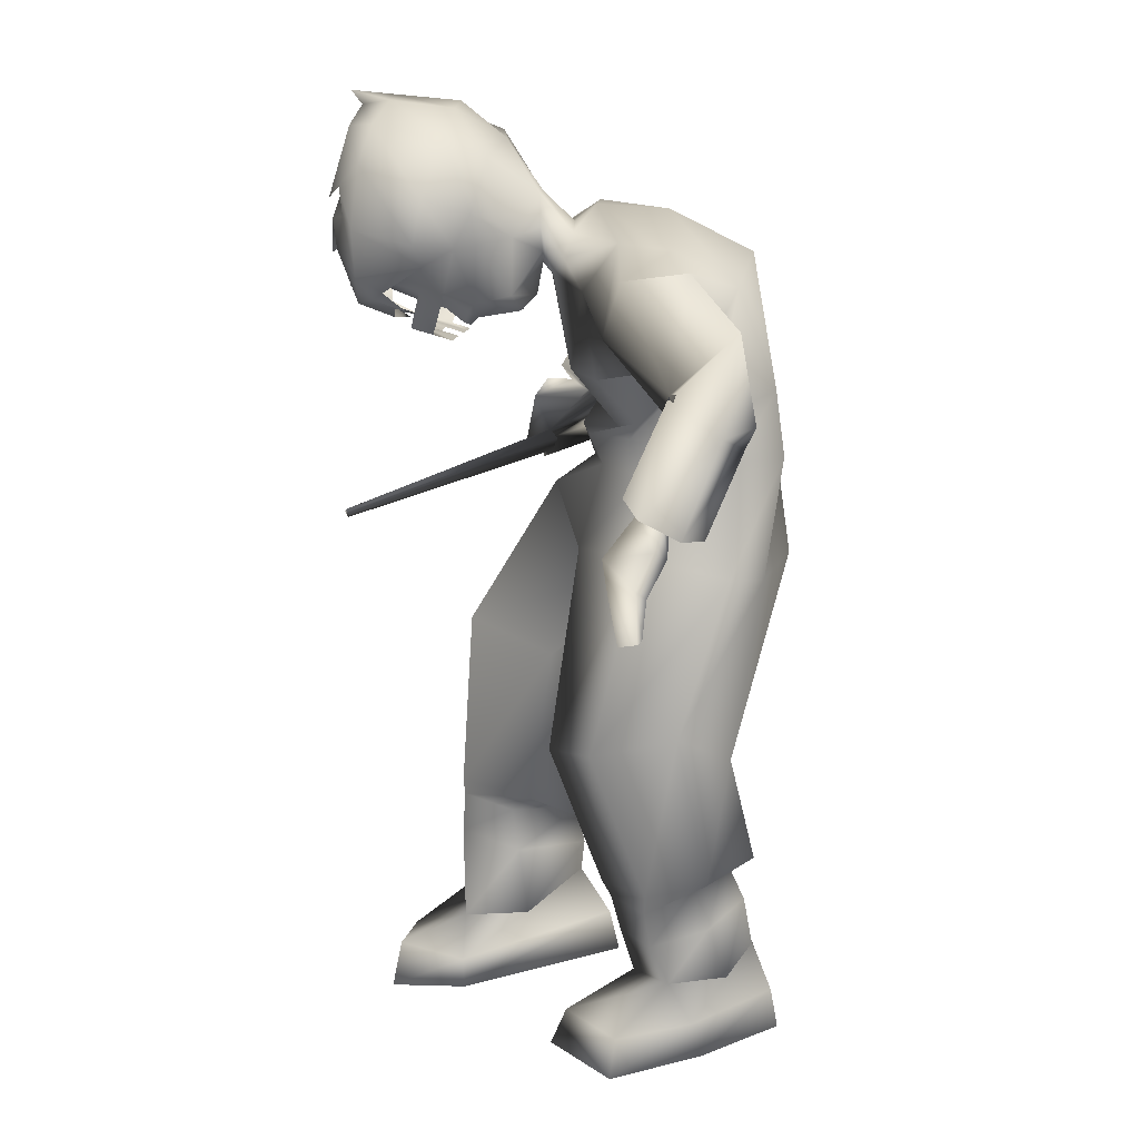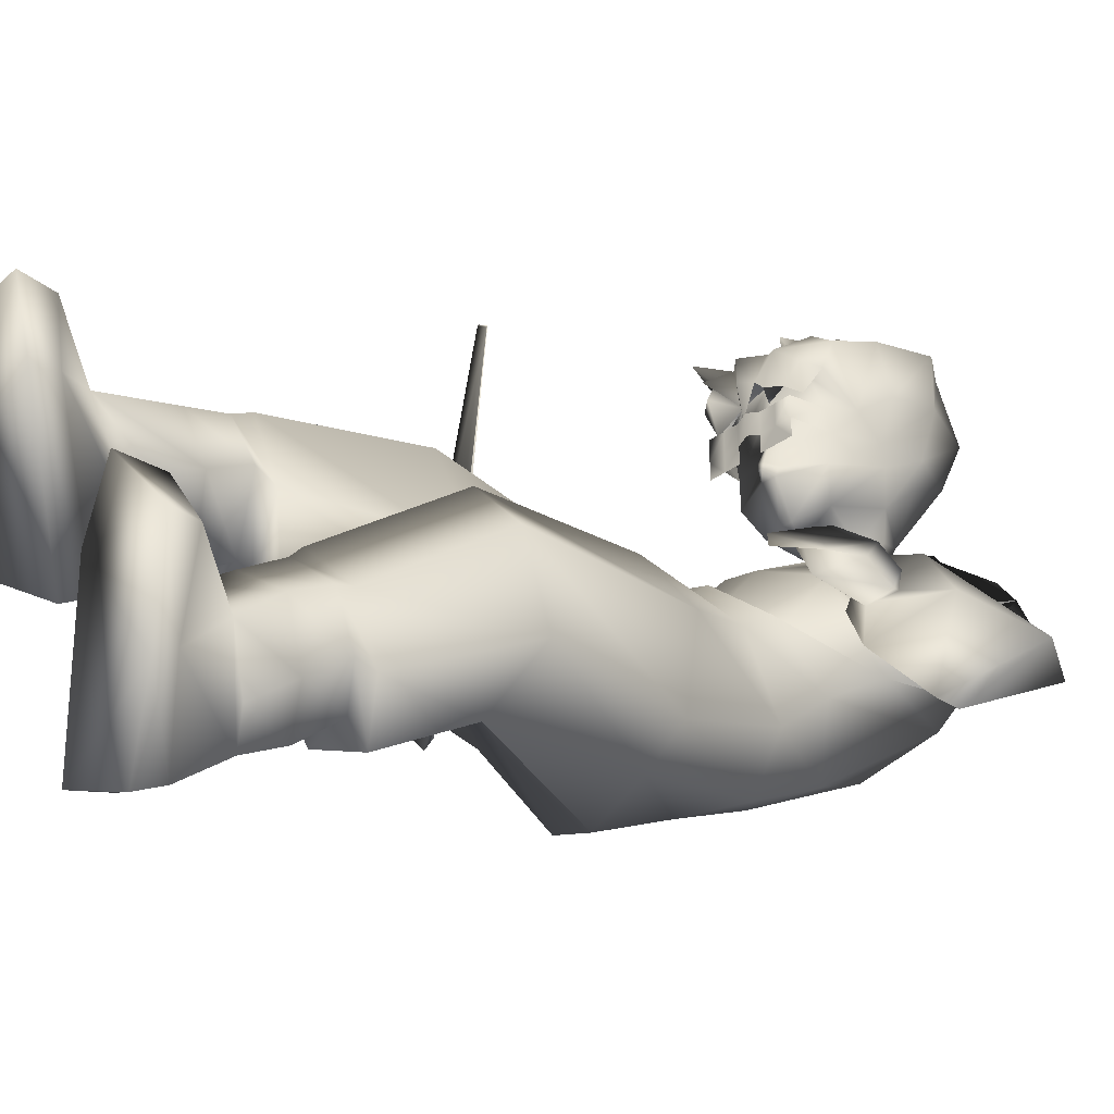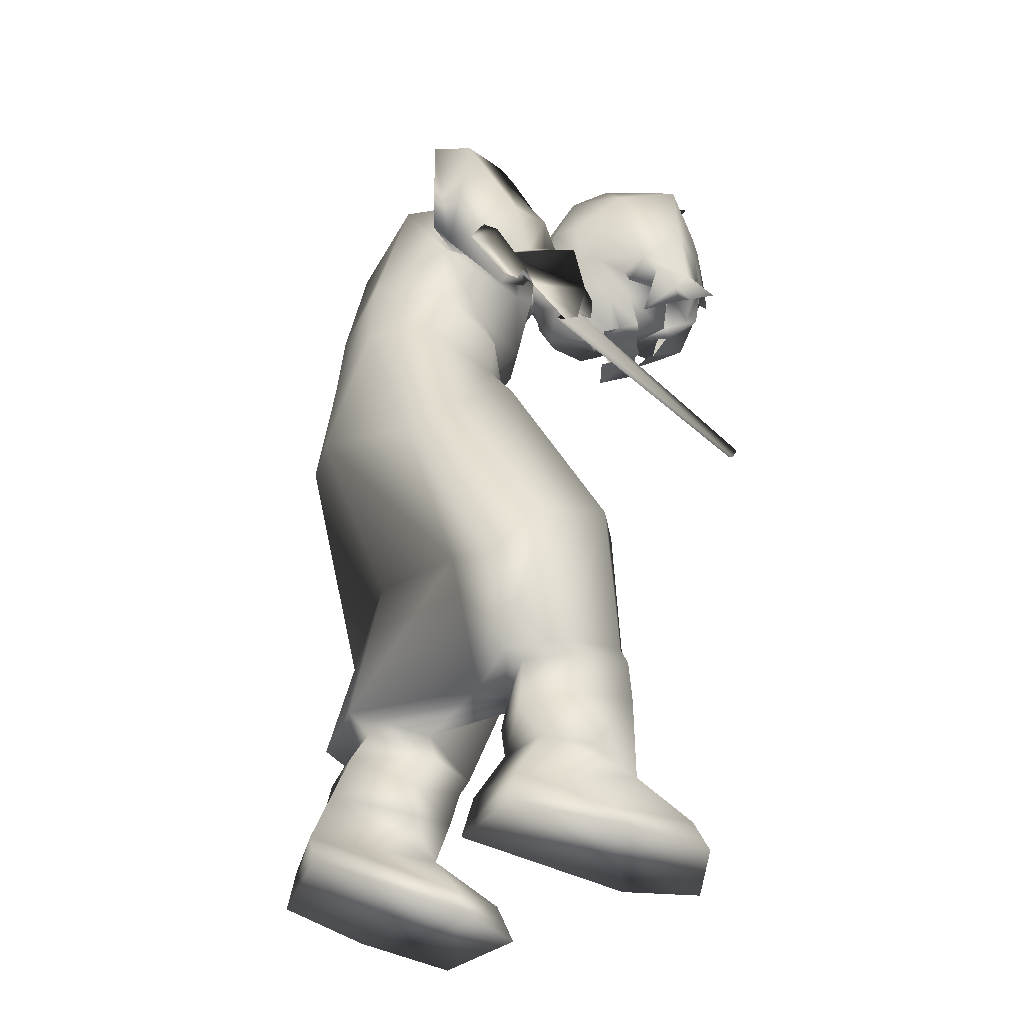
<metadata>
{"format":"obj","ext":"obj","renderer":"f3d","projection":"perspective","resolution":1024,"background":"white","views":[{"elev":19.2,"azim":79.6,"up":"+Y"},{"elev":-5.1,"azim":52.8,"up":"+Z"},{"elev":-40.0,"azim":-108.7,"up":"+Y"}]}
</metadata>
<code>
o T1L1M002_0
v -0.1064 0.7259 0.03852
v -0.1416 0.7464 -0.06074
v 0.1085 0.7259 0.03837
v 0.1406 0.7464 -0.06094
v -0.1065 0.7403 -0.1328
v 0.1054 0.7403 -0.1329
v -0.0313 0.5961 -0.1667
v 0.03121 0.5958 -0.1638
v 0.02453 0.7195 0.07025
v -0.02137 0.7195 0.07028
v -3.855e-05 0.7261 -0.1506
v -0.009736 0.5836 -0.05795
v 0.008818 0.5836 -0.05797
v -0.009736 0.5963 -0.05696
v 0.008819 0.5963 -0.05697
v -0.009736 0.5963 -0.05696
v 0.008819 0.5963 -0.05697
v -0.05843 0.6754 0.1123
v -0.1464 0.6595 0.0571
v -0.1655 0.6 -0.03289
v -0.124 0.5716 -0.08047
v -0.08629 0.4919 0.2162
v -0.1543 0.4753 0.1813
v -0.1378 0.3777 0.02902
v 0.1443 0.6377 0.04872
v 0.06655 0.6286 0.1072
v 0.161 0.6094 -0.05636
v 0.1189 0.593 -0.1087
v 0.1542 0.3764 -0.06364
v -0.1787 0.4404 0.09082
v -0.03681 0.4445 0.01183
v -0.07282 0.2735 0.2324
v -0.152 0.2607 0.1958
v -0.1689 0.2483 0.1216
v -0.01753 0.2663 0.1558
v -0.136 0.2401 0.05124
v -0.03251 0.249 0.05132
v -0.1528 0.2414 0.1393
v -0.113 0.2458 0.08212
v -0.04189 0.2377 0.08745
v -0.07839 0.1999 0.2327
v -0.1421 0.1951 0.2135
v -0.1511 0.1841 0.1388
v -0.02155 0.1925 0.1678
v -0.1072 0.1833 0.07965
v -0.03851 0.1888 0.07941
v -0.02519 0.4585 0.1244
v -0.02669 0.2474 0.1762
v -0.07871 0.2514 0.2296
v -0.1537 0.2416 0.2047
v -0.02329 0.4587 0.1248
v -0.02329 0.4587 0.1248
v 0.177 0.4038 0.1145
v 0.1182 0.3923 0.1531
v 0.1944 0.4244 0.01204
v 0.05704 0.445 -0.05591
v 0.1883 0.2176 0.0483
v 0.1162 0.2099 0.08709
v 0.0558 0.2269 0.01433
v 0.2006 0.2334 -0.02573
v 0.06796 0.2475 -0.0887
v 0.164 0.2479 -0.09328
v 0.1848 0.2196 -0.0118
v 0.078 0.226 -0.05955
v 0.1415 0.2407 -0.06229
v 0.1873 0.1496 0.04081
v 0.1178 0.1411 0.06341
v 0.06649 0.1539 0.0008204
v 0.1868 0.1661 -0.03158
v 0.06867 0.1826 -0.08198
v 0.1432 0.182 -0.08775
v 0.0508 0.4178 0.05277
v 0.1905 0.1968 0.04909
v 0.1223 0.1916 0.07686
v 0.06851 0.2027 0.02703
v 0.04892 0.4177 0.05329
v 0.04892 0.4177 0.05329
v -0.05298 0.0894 0.2347
v -0.1231 0.09752 0.2223
v -0.1504 0.1135 0.1554
v 0.005721 0.1164 0.1619
v -0.111 0.1412 0.1065
v -0.04293 0.1482 0.08275
v -0.1289 0.04731 0.1867
v -0.1158 0.07882 0.0724
v -0.03585 0.08526 0.04565
v -0.1457 0.01254 0.1778
v -0.1266 0.03362 0.06381
v -0.01633 0.04088 0.03716
v 0.1879 0.09705 0.01705
v 0.1245 0.08741 0.04744
v 0.05247 0.1046 -0.01226
v 0.1948 0.1033 -0.05446
v 0.07408 0.1245 -0.1034
v 0.151 0.1236 -0.09739
v 0.1947 0.04195 -0.01154
v 0.06356 0.05569 -0.1284
v 0.1546 0.05691 -0.1228
v 0.2123 0.006569 -0.02042
v 0.04778 0.01405 -0.1261
v 0.168 0.01208 -0.1287
v -0.05427 0.05659 0.32
v -0.1264 0.04711 0.2904
v -0.01929 0.04276 0.2442
v -0.03639 0.005277 0.3341
v -0.139 0.004119 0.3046
v -0.01191 0.006855 0.2436
v 0.2216 0.04673 0.09057
v 0.1521 0.05494 0.1385
v 0.1006 0.03666 0.07283
v 0.2407 0.004103 0.101
v 0.1428 0.004599 0.1563
v 0.09414 0.00448 0.07539
v -0.04654 1.001 0.09779
v -0.04657 0.9506 0.1211
v 0.004862 0.9491 0.1267
v 0.01363 0.9996 0.1044
v -0.01582 1.007 0.09698
v -0.1398 0.8495 0.0669
v -0.1327 1.01 0.04334
v -0.007722 1.028 0.07309
v 0.1088 1.004 0.07056
v 0.1436 0.9559 -0.06267
v 0.01293 0.9688 -0.1135
v -0.1728 0.8729 -0.04846
v 0.1609 0.8644 -0.0103
v -0.1396 0.9631 -0.09533
v 0.1017 0.8435 0.09501
v 0.003929 0.8332 0.1054
v -0.04645 0.8342 0.09906
v -0.05926 0.9737 0.1082
v 0.0212 0.9718 0.1179
v -0.1243 1.001 -0.01848
v 0.002514 1.021 -0.0135
v 0.1144 0.9946 0.008428
v 0.0998 0.7895 0.04414
v 0.01024 0.7588 0.04642
v -0.03925 0.7602 0.04102
v -0.1282 0.7955 0.0184
v -0.1797 0.9673 0.08985
v -0.2255 0.9219 0.0702
v -0.1788 0.8623 0.04414
v -0.224 0.9828 0.03418
v -0.1731 0.9666 -0.03177
v -0.1658 0.8801 -0.03594
v -0.3297 0.878 -0.01948
v -0.2765 0.7972 -0.0133
v -0.2956 0.9268 -0.1034
v 0.1397 0.9568 0.1178
v 0.1923 0.9143 0.1052
v 0.2043 0.9809 0.08701
v 0.162 0.8651 0.05088
v 0.1812 0.8994 -0.02172
v 0.2739 0.8043 0.01656
v 0.3254 0.8831 0.05759
v 0.2961 0.8335 -0.04644
v 0.186 0.9832 0.004811
v 0.3266 0.9478 -0.0184
v 0.2994 0.5914 0.09577
v 0.3519 0.6109 0.09588
v 0.2997 0.5893 0.1074
v 0.2881 0.6536 0.1176
v 0.3553 0.6744 0.1002
v 0.3505 0.6156 0.09021
v -0.1151 0.7727 0.04209
v -0.1556 0.8058 -0.04622
v 0.09951 0.7708 0.05216
v 0.1468 0.8032 -0.03202
v -0.1095 0.8249 -0.1299
v 0.11 0.823 -0.1196
v -0.03016 0.757 0.0836
v 0.01861 0.7566 0.08589
v 0.0005363 0.8204 -0.1418
v -0.2597 0.8129 -0.09101
v -0.3213 0.8619 -0.007902
v -0.2345 0.8461 -0.02607
v -0.2674 0.7833 -0.07126
v -0.3853 0.8359 -0.08145
v -0.3211 0.7546 0.05822
v -0.264 0.7386 0.0325
v -0.2993 0.6957 -0.01045
v -0.3955 0.7305 -0.01978
v -0.3101 0.7377 0.04662
v -0.2859 0.7285 0.02959
v -0.3055 0.714 0.01756
v -0.3378 0.7276 0.01551
v -0.3671 0.7525 0.02649
v 0.2411 0.8615 -0.007936
v 0.3099 0.8719 0.05724
v 0.2912 0.8084 -0.03577
v 0.4 0.8524 0.01773
v 0.3899 0.7387 0.05784
v 0.2785 0.7558 0.09864
v 0.2346 0.7453 0.04673
v 0.3387 0.749 0.09401
v 0.2996 0.7076 0.009541
v 0.3147 0.7385 0.06124
v 0.2888 0.7206 0.04759
v 0.2766 0.7375 0.08054
v 0.2643 0.7241 0.05714
v 0.2525 0.6925 0.08485
v 0.2809 0.6878 0.1217
v 0.345 0.7132 0.07732
v 0.2781 0.6637 0.07472
v 0.2744 0.6366 0.1111
v 0.2896 0.6388 0.1077
v 0.3418 0.704 0.06151
v 0.3522 0.6629 0.08633
v -0.3169 0.7153 0.09482
v -0.3536 0.7293 0.07113
v -0.2996 0.6726 0.07791
v -0.3552 0.6902 -0.01834
v -0.3424 0.6541 0.0987
v -0.3557 0.6597 0.08394
v -0.3255 0.6517 0.07988
v -0.3144 0.6537 0.1073
v -0.3693 0.659 -0.001016
v -0.3406 0.6229 0.07901
v -0.3164 0.6389 0.07139
v -0.3631 0.6363 0.01167
v -0.3419 0.6687 -0.01988
v -0.2929 0.6618 0.06867
v -0.3561 0.6484 -0.007214
v -0.3768 0.6805 -0.0753
v -0.3898 0.6616 -0.05491
v -0.4008 0.678 -0.04873
v -0.385 0.6988 -0.06099
v -0.1741 0.6056 0.3618
v -0.1657 0.6117 0.3606
v -0.1718 0.6172 0.3642
v -0.1804 0.6126 0.3653
v -0.06794 0.8734 0.2454
v -0.1104 0.8684 0.2316
v 0.004685 0.8822 0.2699
v -0.03747 0.877 0.2552
v -0.1031 0.8625 0.2111
v -0.06061 0.8675 0.2249
v -0.1196 0.8752 0.2576
v -0.07715 0.8803 0.2713
v -0.03014 0.8711 0.2347
v 0.01325 0.8763 0.2488
v -0.004216 0.8889 0.2949
v -0.04669 0.8839 0.2812
v -0.02545 0.8864 0.2881
v -0.01655 0.8797 0.263
v -0.008908 0.8736 0.2416
v -0.09839 0.8778 0.2645
v -0.08918 0.8709 0.2385
v -0.08185 0.865 0.218
v -0.1607 1.04 0.3341
v -0.1162 1.147 0.3009
v -0.1966 1.086 0.2909
v -0.1404 1.117 0.2078
v -0.0902 1.141 0.2198
v -0.1144 1.102 0.1651
v -0.04091 1.139 0.234
v -0.04947 1.102 0.1719
v 0.04833 1.031 0.2306
v 0.02072 1.114 0.2537
v 0.04854 1.05 0.287
v 0.01644 1.091 0.2051
v -0.1264 0.9725 0.1697
v -0.15 1.009 0.1556
v -0.1412 0.9674 0.1918
v -0.1933 1.049 0.2045
v -0.09459 1.138 0.3362
v -0.13 1.045 0.3553
v -0.08106 1.117 0.3534
v -0.08564 1.032 0.3794
v -0.06181 1.049 0.3697
v -0.0256 1.125 0.3322
v -0.06421 1.147 0.3063
v -0.121 1.021 0.132
v -0.1018 0.9912 0.1379
v -0.08521 1.023 0.1324
v -0.06473 1.027 0.122
v -0.1172 1.152 0.3468
v 0.002032 1.009 0.3626
v 0.00737 1.086 0.353
v 0.04142 0.9955 0.2969
v -0.005612 0.952 0.3592
v 0.01749 0.9663 0.2826
v 0.04469 1.021 0.1977
v 0.02568 0.9982 0.1786
v -0.004141 1.041 0.1403
v -0.03543 1.041 0.1315
v -0.1177 0.9124 0.3499
v -0.1525 0.939 0.3423
v -0.1366 0.9389 0.2995
v -0.06356 0.974 0.3738
v -0.05392 0.91 0.3514
v -0.08307 0.9236 0.3472
v -0.1273 0.9866 0.3588
v -0.09761 0.9736 0.361
v -0.0004341 0.9328 0.3278
v -0.02359 0.9205 0.3369
v -0.003606 0.9077 0.2989
v -0.03175 0.9402 0.323
v -0.07977 0.9231 0.3148
v -0.1013 0.9012 0.3063
v -0.07884 0.9049 0.3186
v -0.07754 0.8882 0.276
v -0.09428 0.8924 0.3198
v -0.05041 0.8924 0.3087
v -0.04252 0.8939 0.2902
v -0.03385 0.9074 0.3095
v 0.0008356 0.935 0.2848
v 0.02926 0.9877 0.248
v 0.03206 0.9915 0.222
v -0.1562 0.9229 0.2317
v -0.1804 0.9505 0.2455
v -0.1475 0.9466 0.2282
v -0.1733 0.9416 0.2685
v -0.2036 0.9864 0.2946
v -0.178 0.9385 0.3126
v -0.1595 0.9973 0.3362
v -0.1013 0.9627 0.3765
v -0.1025 1.004 0.3746
v -0.05484 1.015 0.367
v -0.1826 0.9039 0.349
v -0.1557 0.9145 0.3259
v -0.1724 0.9132 0.2951
v -0.1571 0.9048 0.3083
v -0.1303 0.8978 0.2633
v -0.1399 0.8829 0.3237
v -0.1255 0.9162 0.2447
v -0.1182 0.9175 0.2154
v -0.07231 0.9064 0.266
v -0.06359 0.909 0.2381
v -0.1036 0.9061 0.1807
v -0.03406 0.8997 0.1566
v -0.05069 0.8899 0.2052
v -0.07453 0.9168 0.1478
v -0.06884 0.9975 0.1167
v -0.05168 0.9704 0.1214
v -0.03038 0.8923 0.2118
v -0.04523 0.8807 0.2172
v -0.05 0.8839 0.2244
v -0.05682 0.8958 0.2156
v -0.05629 0.8997 0.2444
v -0.05106 0.9006 0.2471
v -0.052 0.9088 0.2726
v -0.02119 0.9192 0.1416
v -0.01651 0.9018 0.1623
v -0.02315 0.9575 0.1337
v 0.01012 0.9327 0.257
v -0.04327 0.9114 0.2446
v 0.003714 0.977 0.1393
v 0.01656 0.9278 0.1783
v 0.0217 0.9211 0.2222
v 0.01333 1.007 0.1433
v -0.03969 0.8814 0.219
v -0.04169 0.8849 0.2271
v -0.03281 0.8986 0.2234
v -0.05326 0.8711 0.2551
v -0.06247 0.878 0.281
f 105 106 87 107
f 111 112 113 99
f 88 89 107 87
f 100 101 99 113
f 119 130 115 140
f 140 131 114 120
f 120 114 118 121
f 132 149 122 117
f 123 124 134 135
f 166 165 139 125
f 2 1 165 166
f 3 4 168 167
f 167 168 126 136
f 169 166 125 127
f 173 169 127 124
f 168 170 123 126
f 141 142 119 140
f 143 141 140 120
f 150 151 122 149
f 153 152 128 126
f 144 143 133 127
f 145 144 127 125
f 5 2 166 169
f 4 6 170 168
f 20 19 1 2
f 21 20 2 5
f 25 27 4 3
f 27 28 6 4
f 18 26 9 10
f 9 3 167 172
f 10 9 172 171
f 7 21 5 11
f 28 8 11 6
f 19 18 10 1
f 26 25 3 9
f 170 173 124 123
f 6 11 173 170
f 23 22 18 19
f 30 23 19 20
f 54 53 25 26
f 53 55 27 25
f 24 30 20 21
f 31 24 21 7
f 29 56 8 28
f 55 29 28 27
f 33 32 22 23
f 34 33 23 30
f 58 57 53 54
f 57 60 55 53
f 36 34 30 24
f 37 36 24 31
f 62 61 56 29
f 60 62 29 55
f 38 50 33 34
f 73 63 60 57
f 39 38 34 36
f 40 39 36 37
f 65 64 61 62
f 63 65 62 60
f 42 41 49 50
f 41 44 48 49
f 67 66 73 74
f 66 69 63 73
f 45 43 38 39
f 46 45 39 40
f 44 46 40 48
f 70 68 75 64
f 71 70 64 65
f 69 71 65 63
f 79 78 41 42
f 80 79 42 43
f 78 81 44 41
f 91 90 66 67
f 92 91 67 68
f 90 93 69 66
f 82 80 43 45
f 83 82 45 46
f 81 83 46 44
f 94 92 68 70
f 95 94 70 71
f 93 95 71 69
f 103 102 78 79
f 85 84 79 82
f 109 108 90 91
f 97 110 91 94
f 86 85 82 83
f 104 86 83 78
f 98 97 94 95
f 96 98 95 90
f 106 105 102 103
f 87 106 103 84
f 105 107 104 102
f 112 111 108 109
f 113 112 109 110
f 111 99 96 108
f 88 87 84 85
f 89 88 85 86
f 107 89 86 104
f 100 113 110 97
f 101 100 97 98
f 99 101 98 96
f 142 141 146 147
f 145 142 147 174
f 150 152 154 155
f 156 154 152 153
f 143 144 148 146
f 153 157 158 156
f 175 176 147 146
f 176 177 174 147
f 155 154 188 189
f 154 156 190 188
f 146 148 178 175
f 148 174 177 178
f 191 190 156 158
f 189 191 158 155
f 192 196 190 191
f 192 197 198 196
f 200 201 202 199
f 204 206 205 201
f 163 203 202 162
f 164 208 163 160
f 129 128 149 116
f 138 137 129 130
f 137 136 128 129
f 206 159 161 162
f 201 205 162 202
f 203 197 199 202
f 193 199 197 195
f 195 192 191 189
f 194 193 189 188
f 196 198 200 194
f 194 200 199 193
f 196 194 188 190
f 151 157 123 135
f 157 153 126 123
f 174 148 144 145
f 155 158 157 151
f 152 150 149 128
f 124 127 133 134
f 117 122 121 118
f 68 67 74 75
f 43 42 50 38
f 142 145 125 119
f 130 129 116 115
f 1 10 171 165
f 165 171 138 139
f 139 138 130 119
f 11 5 169 173
f 72 54 26 13
f 22 47 12 18
f 12 13 26 18
f 74 73 57 58
f 75 74 58 59
f 64 75 59 61
f 49 48 35 32
f 48 40 37 35
f 50 49 32 33
f 59 58 54 72
f 32 35 47 22
f 59 35 37 61
f 61 37 31 56
f 56 31 7 8
f 35 59 72 47
f 47 72 13 12
f 179 180 176 175
f 180 181 177 176
f 182 187 175 178
f 181 182 178 177
f 179 183 184 180
f 180 184 185 181
f 187 186 183 179
f 181 185 186 182
f 218 219 215 214
f 209 184 183 210
f 211 185 184 209
f 186 212 210 183
f 214 213 209 210
f 220 218 214 217
f 212 217 214 210
f 185 211 212 186
f 215 219 220 217
f 215 216 213 214
f 228 229 230 231
f 224 225 226 227
f 229 228 219 222
f 231 230 211 215
f 230 229 222 211
f 228 231 215 219
f 221 223 225 224
f 217 212 227 226
f 212 221 224 227
f 223 217 226 225
f 211 215 217 212
f 134 133 120 121
f 135 134 121 122
f 204 207 208 206
f 232 248 249 237
f 249 248 233 236
f 248 232 239 247
f 233 248 247 238
f 245 246 241 234
f 245 235 240 246
f 245 234 242 244
f 235 245 244 243
f 160 163 162 161
f 206 208 164 159
f 172 167 136 137
f 171 172 137 138
f 257 255 253 254
f 258 261 259 260
f 263 264 311 265
f 251 250 267 266
f 268 270 279 271
f 271 272 266 268
f 255 263 265 253
f 254 253 252 251
f 256 254 251 272
f 259 256 272 271
f 280 260 279 278
f 282 280 278 281
f 260 259 271 279
f 285 286 257 261
f 276 275 255 257
f 287 292 294 293
f 287 303 301 292
f 346 308 282 307
f 308 258 260 280
f 311 313 315 314
f 311 310 289 313
f 265 311 314 252
f 314 315 288 316
f 252 314 316 250
f 316 288 287 293
f 319 290 281 278
f 278 279 270 319
f 290 319 318 294
f 319 270 267 318
f 250 316 293 267
f 292 291 290 294
f 291 304 306 296
f 327 329 328 326
f 333 331 332 330
f 118 114 276 286
f 114 131 334 276
f 276 334 274 275
f 131 115 335 334
f 334 335 333 274
f 264 327 326 312
f 326 328 299 289
f 273 274 262 263
f 332 337 338 339
f 339 338 340 329
f 330 339 329 327
f 262 330 327 264
f 274 333 330 262
f 340 341 342 328
f 332 336 352 337
f 331 344 336 332
f 347 346 307 342
f 348 351 284 349
f 344 349 350 336
f 117 118 286 285
f 132 117 285 351
f 116 132 351 348
f 342 307 298 299
f 352 336 354 353
f 353 354 347 341
f 354 350 346 347
f 350 309 308 346
f 349 284 309 350
f 338 353 341 340
f 337 352 353 338
f 284 283 258 309
f 327 233 238 326
f 234 346 307 242
f 355 235 243 356
f 232 355 356 239
f 115 131 140
f 128 136 126
f 8 7 11
f 84 103 79
f 110 109 91
f 94 91 92
f 141 143 146
f 151 150 155
f 197 203 207
f 203 163 208
f 193 195 189
f 200 204 201
f 200 198 204
f 82 79 80
f 90 95 93
f 90 108 96
f 78 83 81
f 78 102 104
f 186 187 182
f 220 219 218
f 211 209 216
f 216 215 211
f 213 216 209
f 149 132 116
f 120 133 143
f 135 122 151
f 204 198 207
f 198 197 207
f 207 203 208
f 160 161 164
f 164 161 159
f 162 205 206
f 125 139 119
f 197 192 195
f 187 179 175
f 251 252 250
f 257 254 256
f 263 262 264
f 266 267 268
f 269 268 267
f 269 270 268
f 259 261 256
f 255 273 263
f 274 273 275
f 255 275 273
f 266 277 251
f 277 272 251
f 266 272 277
f 283 284 285
f 261 283 285
f 286 276 257
f 287 288 289
f 281 290 291
f 281 296 295
f 281 295 282
f 297 295 296
f 298 282 295
f 281 291 296
f 302 301 303
f 297 296 306
f 306 304 305
f 298 307 282
f 308 309 258
f 310 311 312
f 253 265 252
f 294 317 293
f 267 293 318
f 317 318 293
f 317 294 318
f 270 269 267
f 310 312 289
f 287 289 300
f 287 300 303
f 311 264 312
f 291 292 301
f 256 261 257
f 315 320 288
f 315 321 320
f 321 288 320
f 322 315 313
f 315 322 321
f 321 322 323
f 321 323 289
f 324 322 313
f 323 322 324
f 289 323 324
f 303 300 302
f 304 291 301
f 304 306 305
f 288 325 289
f 288 321 325
f 325 321 289
f 308 280 282
f 289 312 326
f 330 332 339
f 299 328 342
f 343 331 333
f 344 331 343
f 335 345 333
f 345 343 333
f 335 115 345
f 351 285 284
f 354 336 350
f 347 342 341
f 349 344 343
f 345 348 349
f 343 345 349
f 348 345 116
f 345 115 116
f 261 258 283
f 329 340 328

</code>
